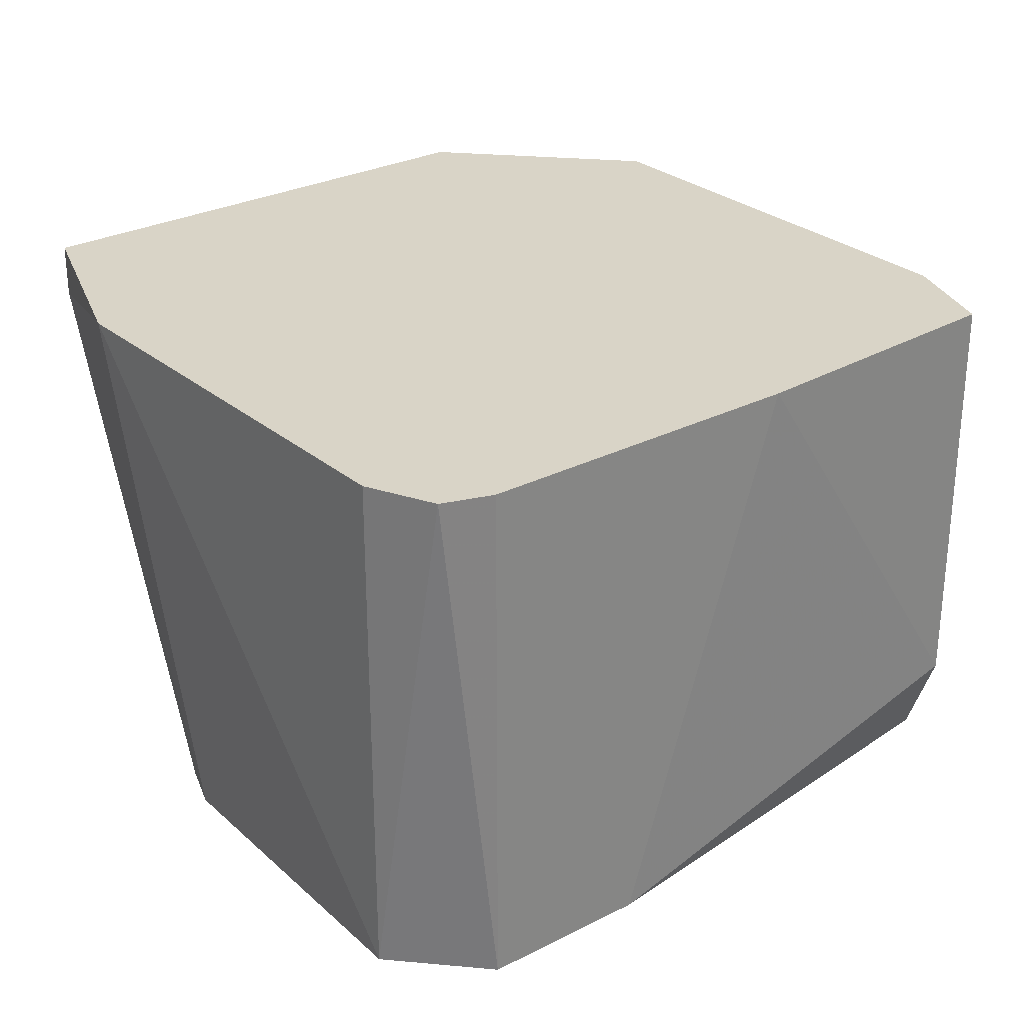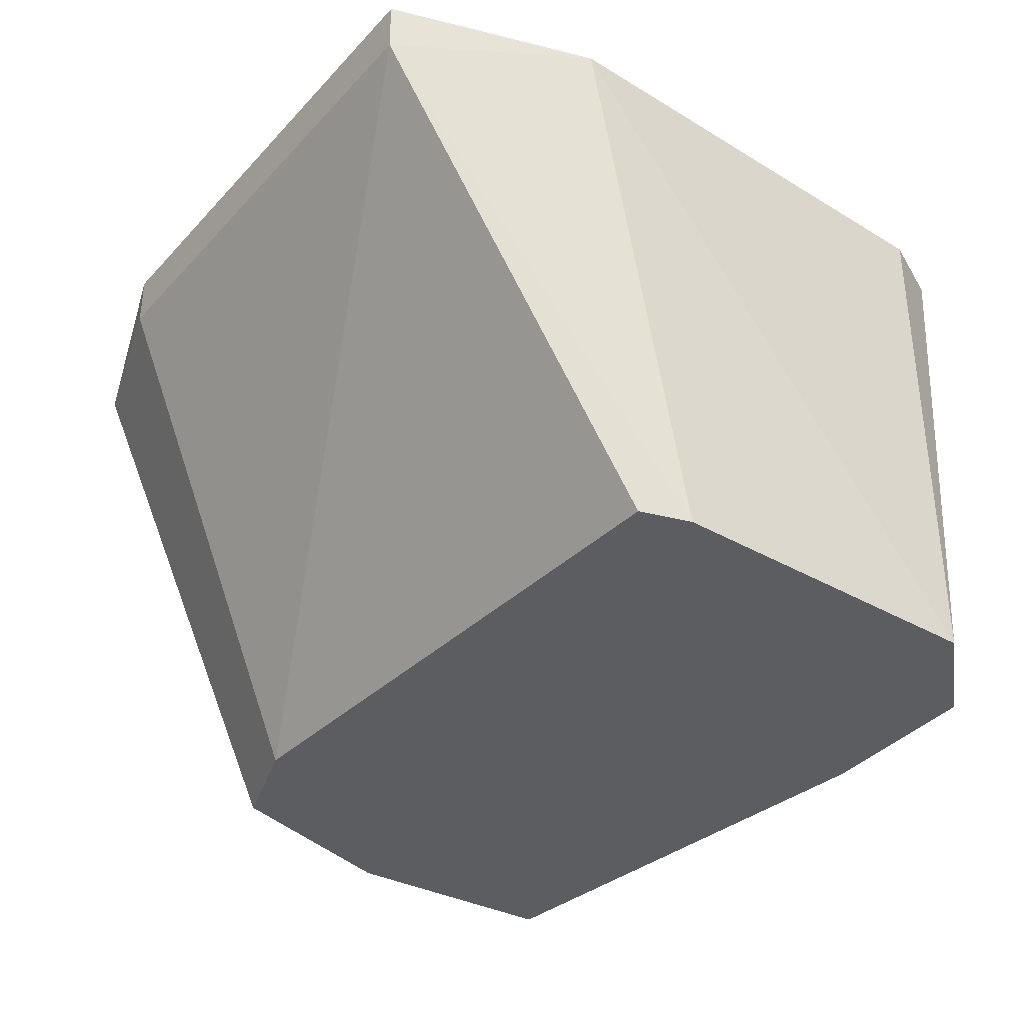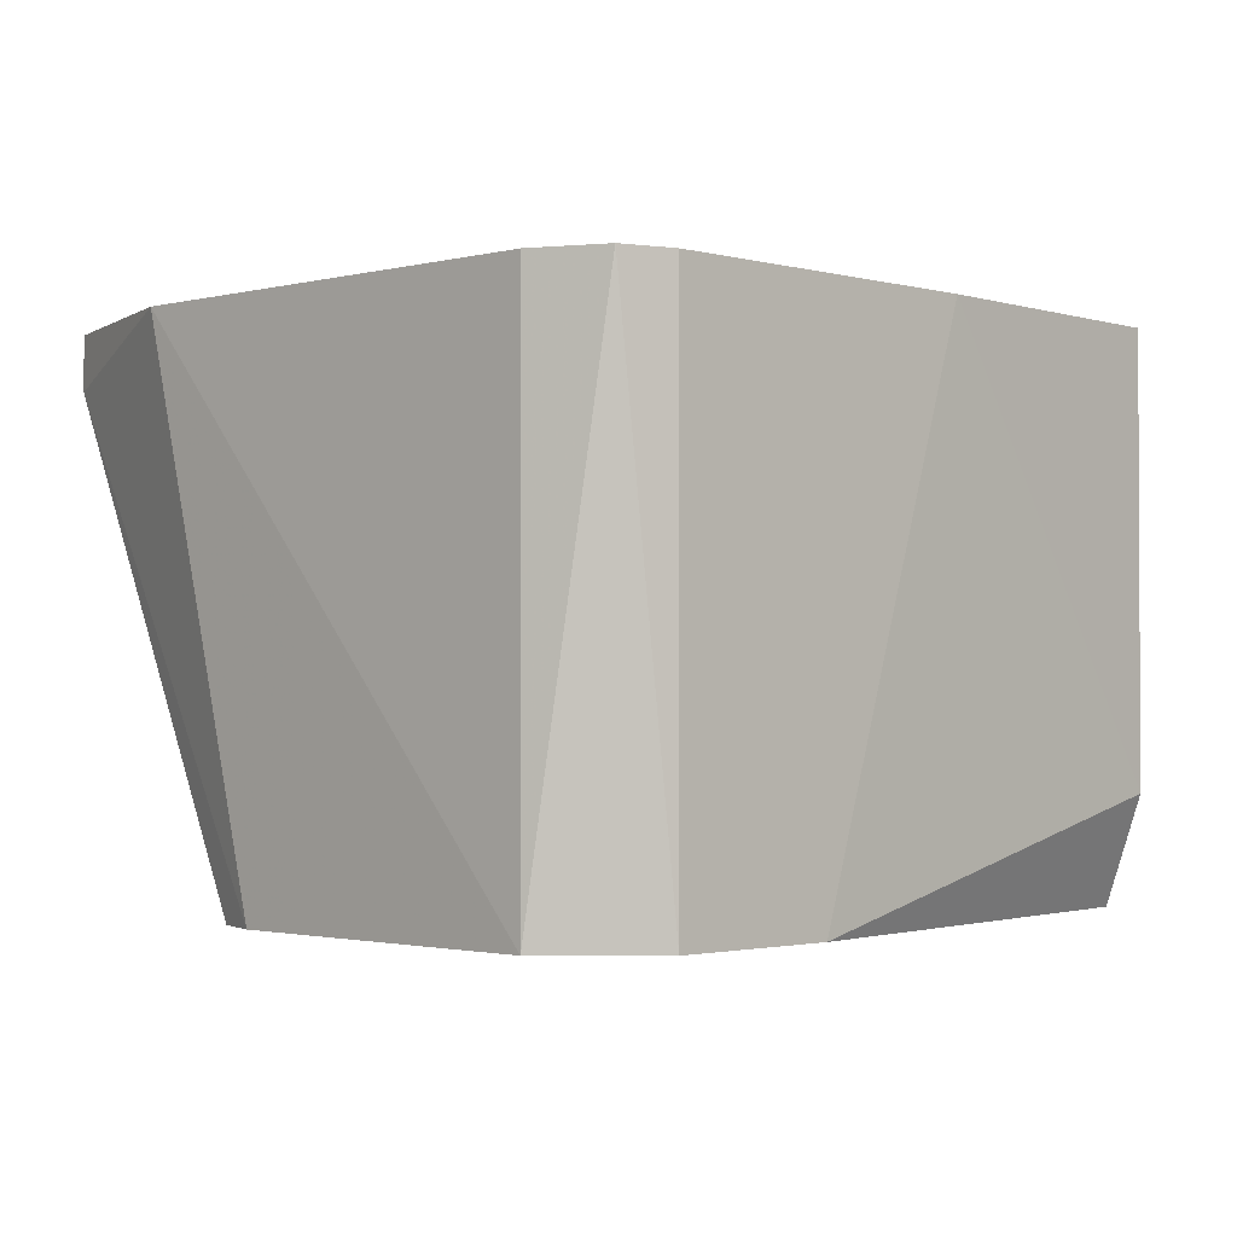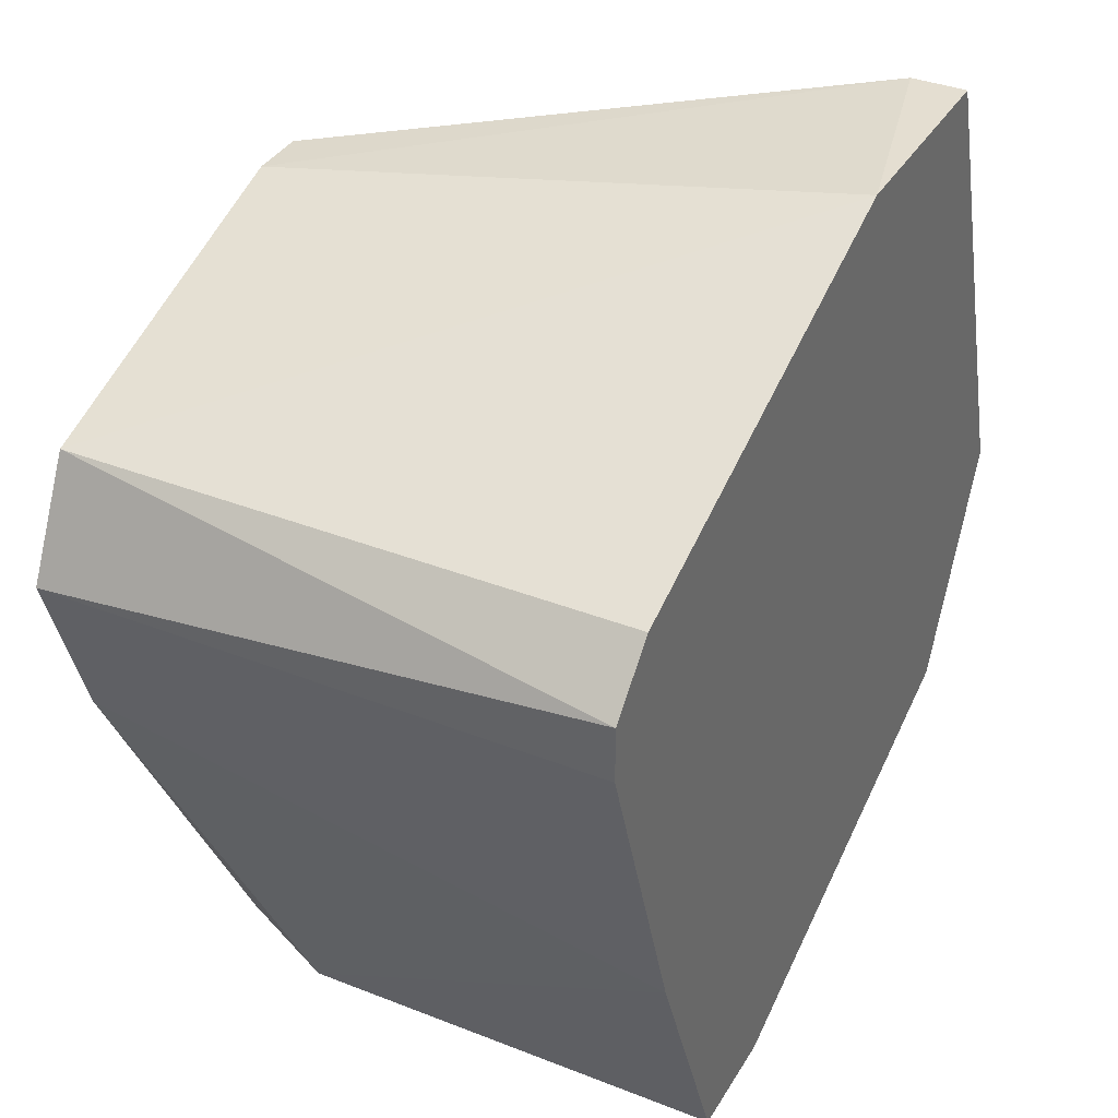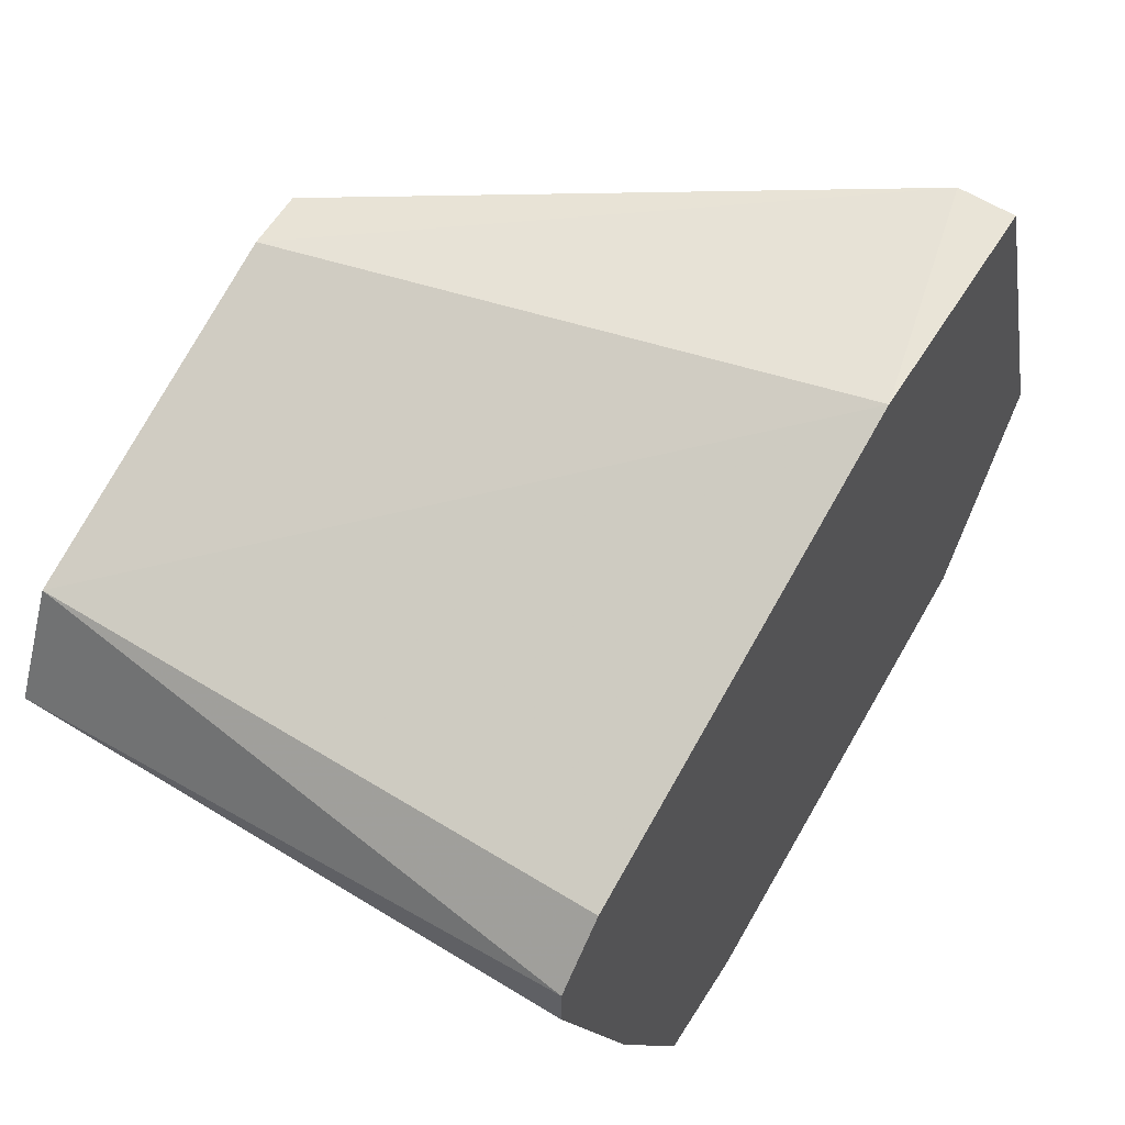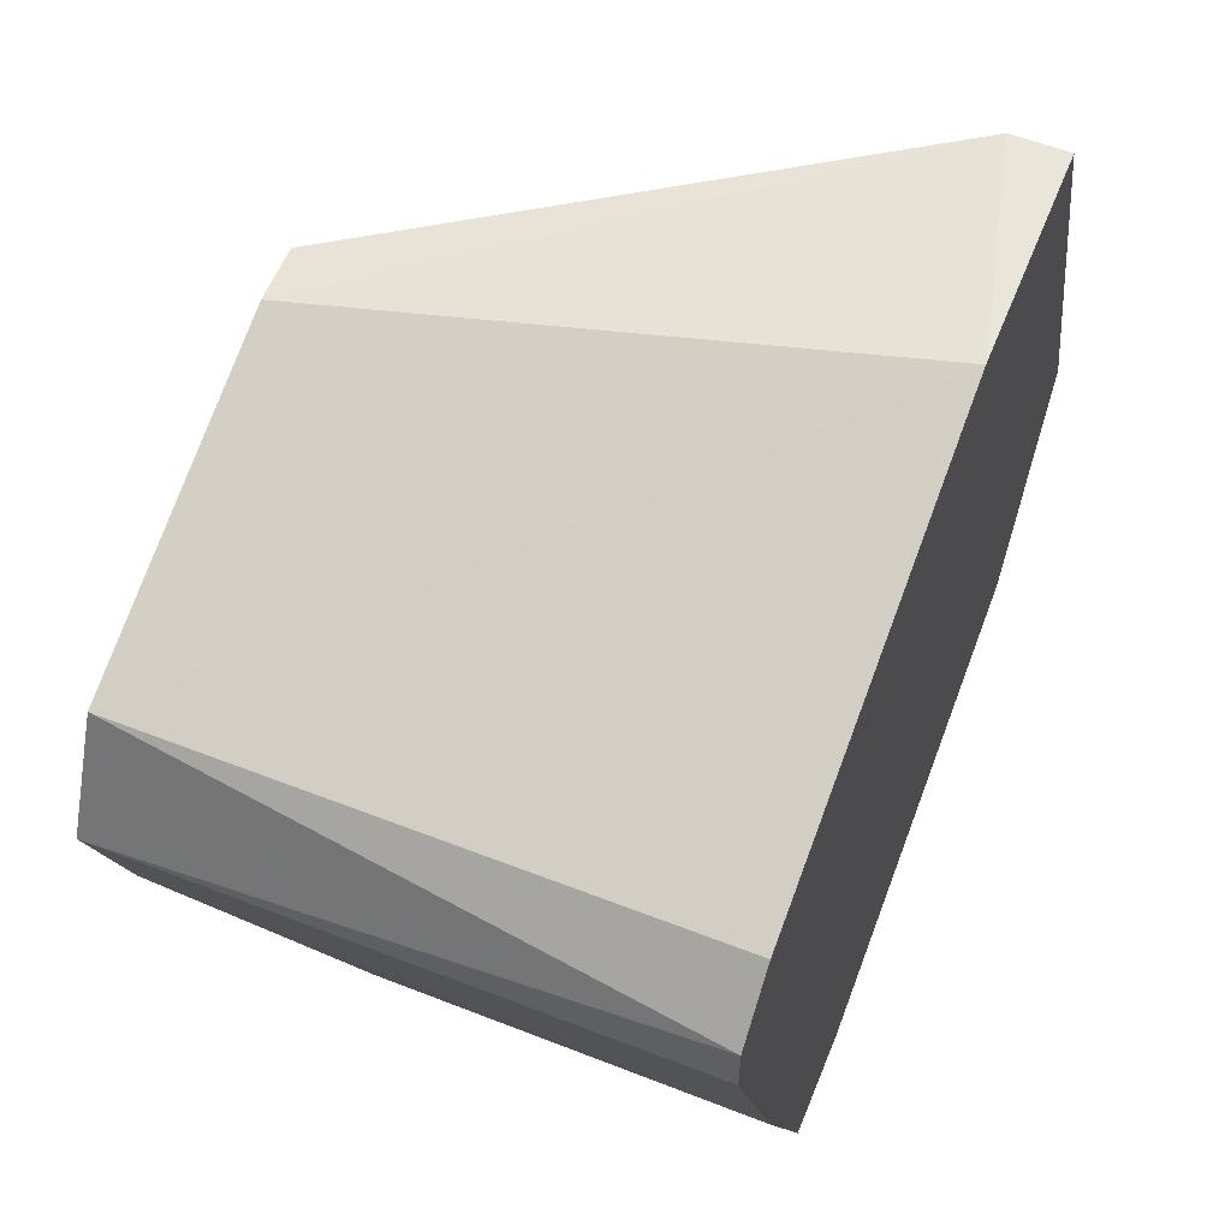
<metadata>
{"format":"obj","ext":"obj","renderer":"f3d","projection":"perspective","resolution":1024,"background":"white","views":[{"elev":28.7,"azim":-108.8,"up":"+Z"},{"elev":-37.0,"azim":162.0,"up":"+Z"},{"elev":-1.7,"azim":-116.3,"up":"+Z"},{"elev":36.4,"azim":-62.8,"up":"+Y"},{"elev":60.9,"azim":-57.9,"up":"+Y"},{"elev":58.4,"azim":-68.1,"up":"+Y"}]}
</metadata>
<code>
v -0.0787 -0.01574 -0.0252
v -0.0787 -0.01574 -0.02667
v -0.07431 -0.0333 -0.02667
v -0.07431 -0.02891 -0.0252
v -0.07431 -0.02891 -0.02667
v -0.08748 -0.0172 -0.03983
v -0.08601 -0.0172 -0.03983
v -0.09479 -0.03184 -0.0252
v -0.09772 -0.02306 -0.03983
v -0.09772 -0.02306 -0.0252
v -0.09772 -0.02159 -0.0252
v -0.09626 -0.02013 -0.03983
v -0.09626 -0.02013 -0.0252
v -0.09626 -0.02745 -0.03983
v -0.08456 -0.03769 -0.03983
v -0.08456 -0.01574 -0.0252
v -0.08894 -0.03915 -0.0252
v -0.09187 -0.03915 -0.0252
v -0.09187 -0.03915 -0.03691
v -0.07724 -0.03476 -0.0252
v -0.0904 -0.03915 -0.03983
v -0.08016 -0.03476 -0.03983
v -0.08016 -0.03184 -0.03983
f 13 12 11
f 9 14 10
f 14 9 22
f 22 9 7
f 14 22 21
f 10 18 16
f 7 9 12
f 16 18 4
f 3 22 23
f 7 2 23
f 22 7 23
f 10 16 13
f 16 12 13
f 18 21 17
f 4 18 17
f 22 3 15
f 21 22 15
f 17 21 15
f 21 18 19
f 14 21 19
f 4 3 5
f 2 4 5
f 3 23 5
f 23 2 5
f 3 4 20
f 4 17 20
f 15 3 20
f 17 15 20
f 2 16 1
f 4 2 1
f 16 4 1
f 10 14 8
f 18 10 8
f 14 19 8
f 19 18 8
f 2 7 6
f 16 2 6
f 7 12 6
f 12 16 6
f 9 10 11
f 12 9 11
f 10 13 11

</code>
